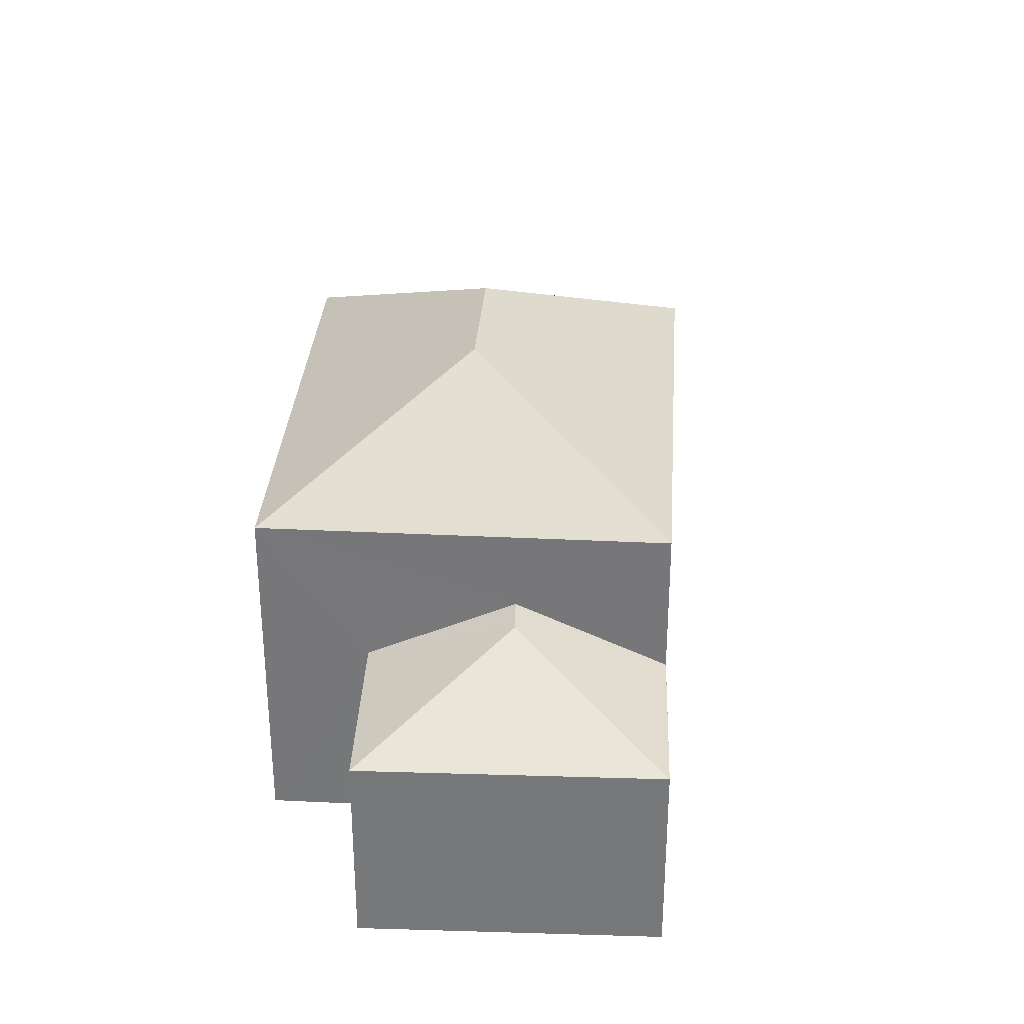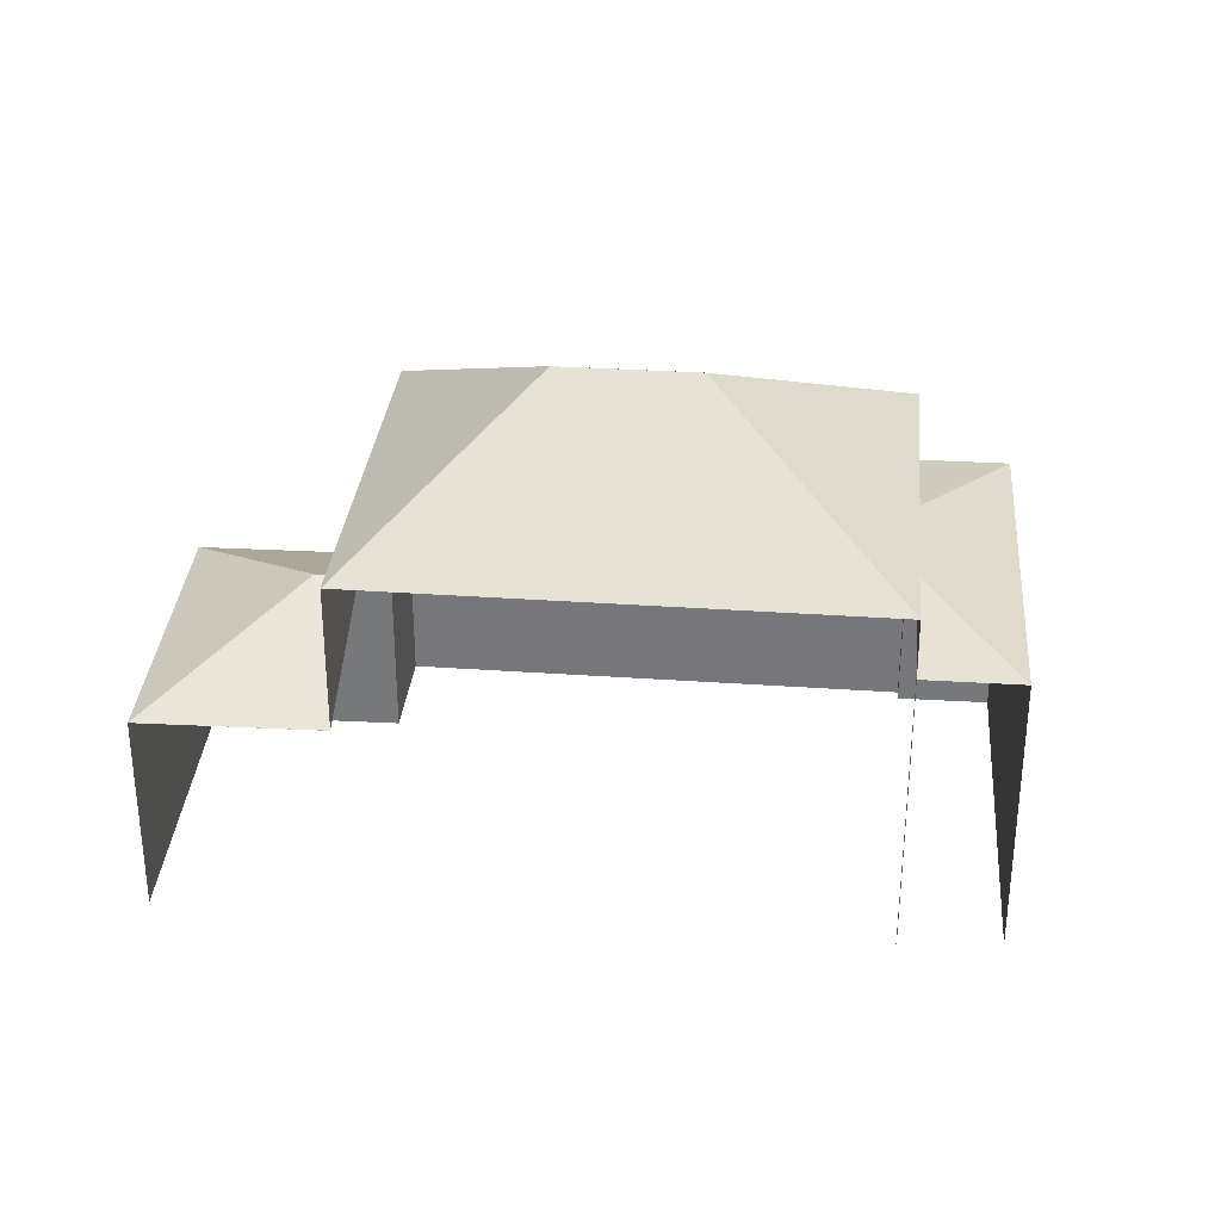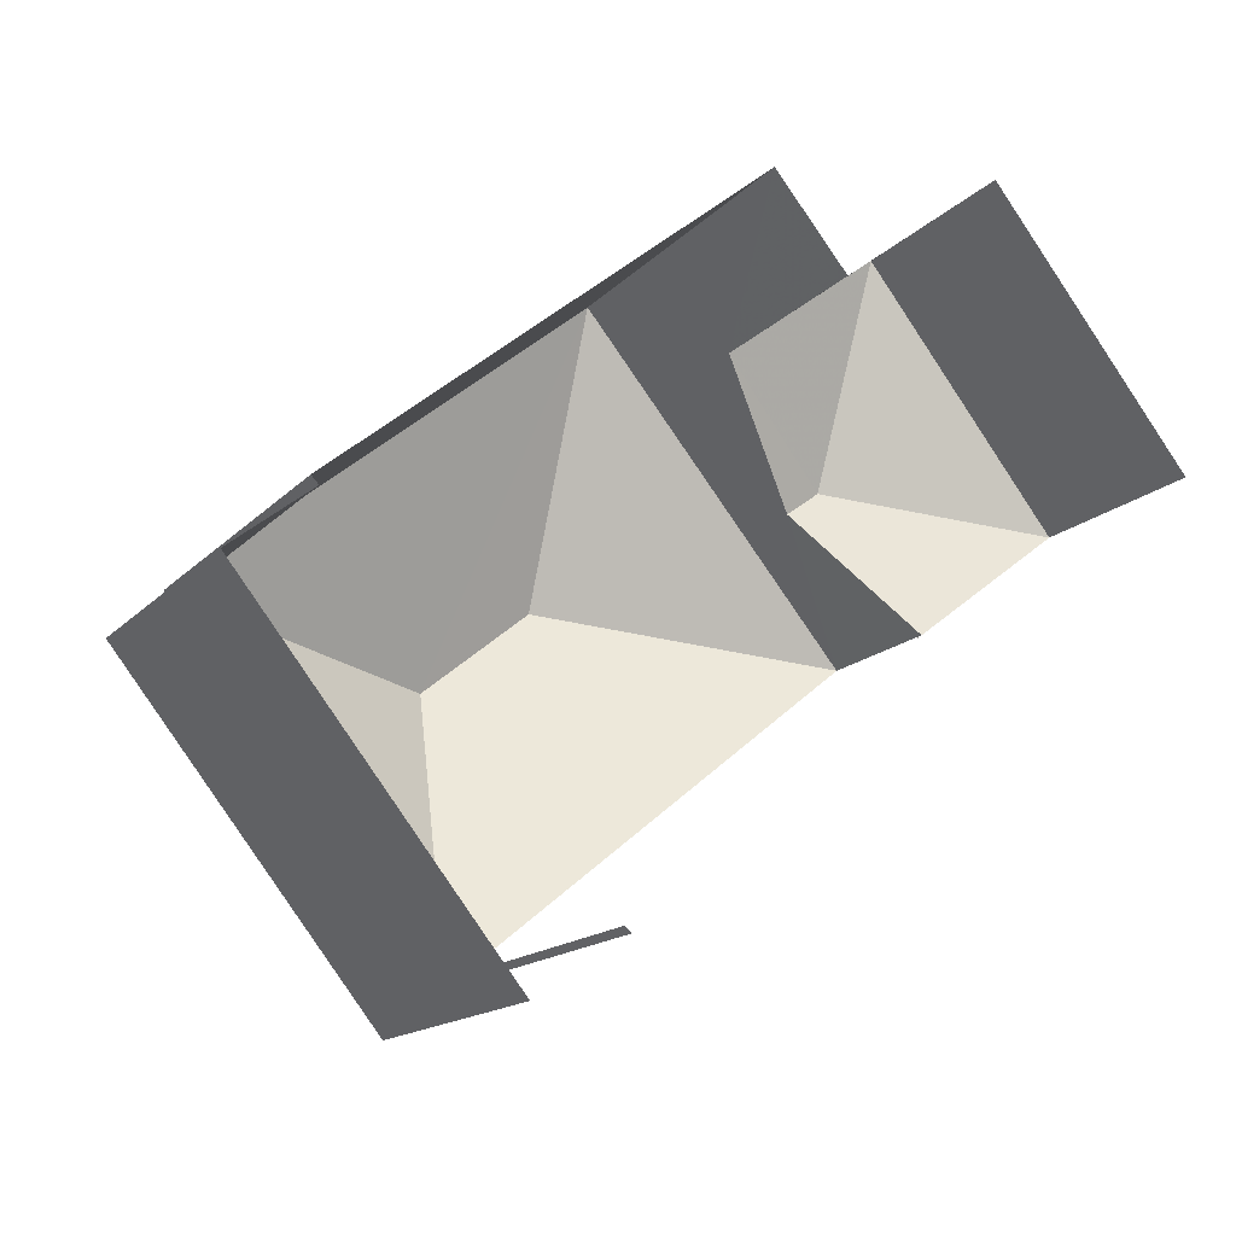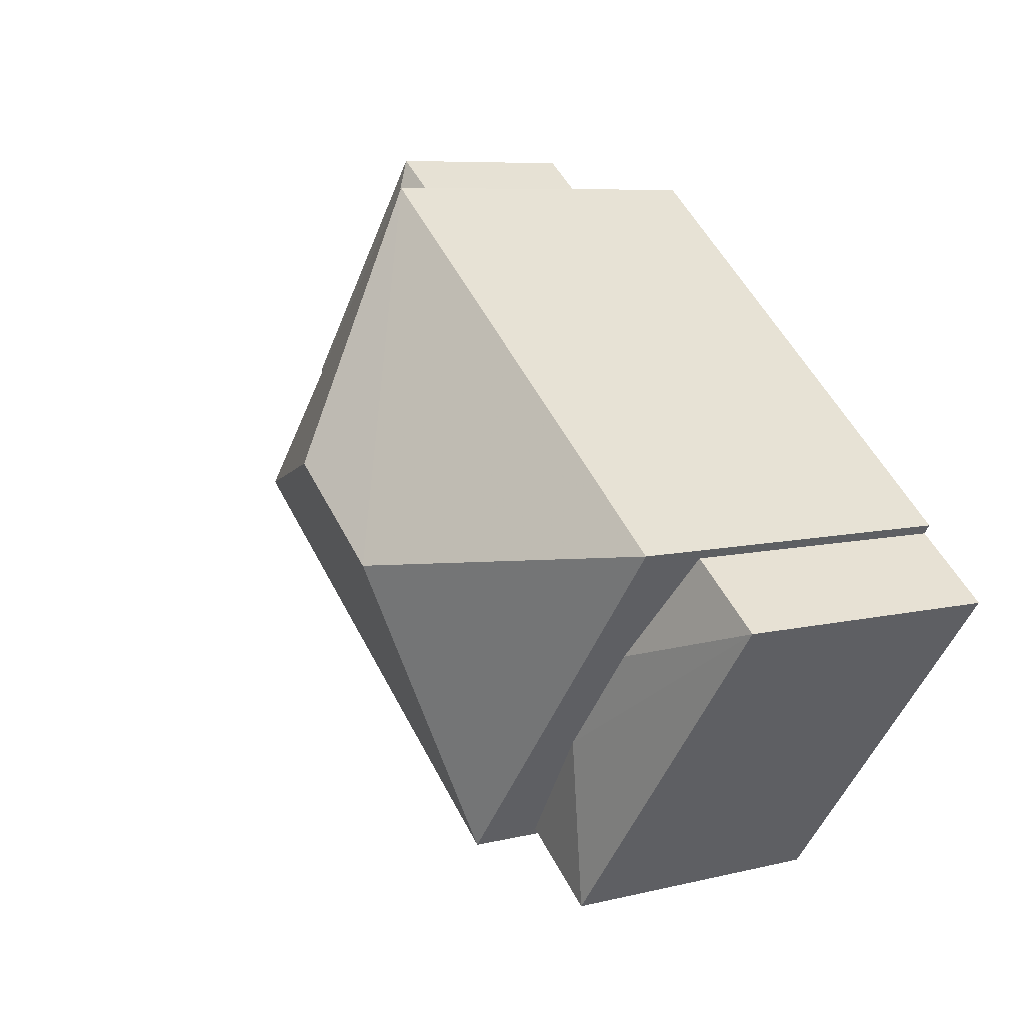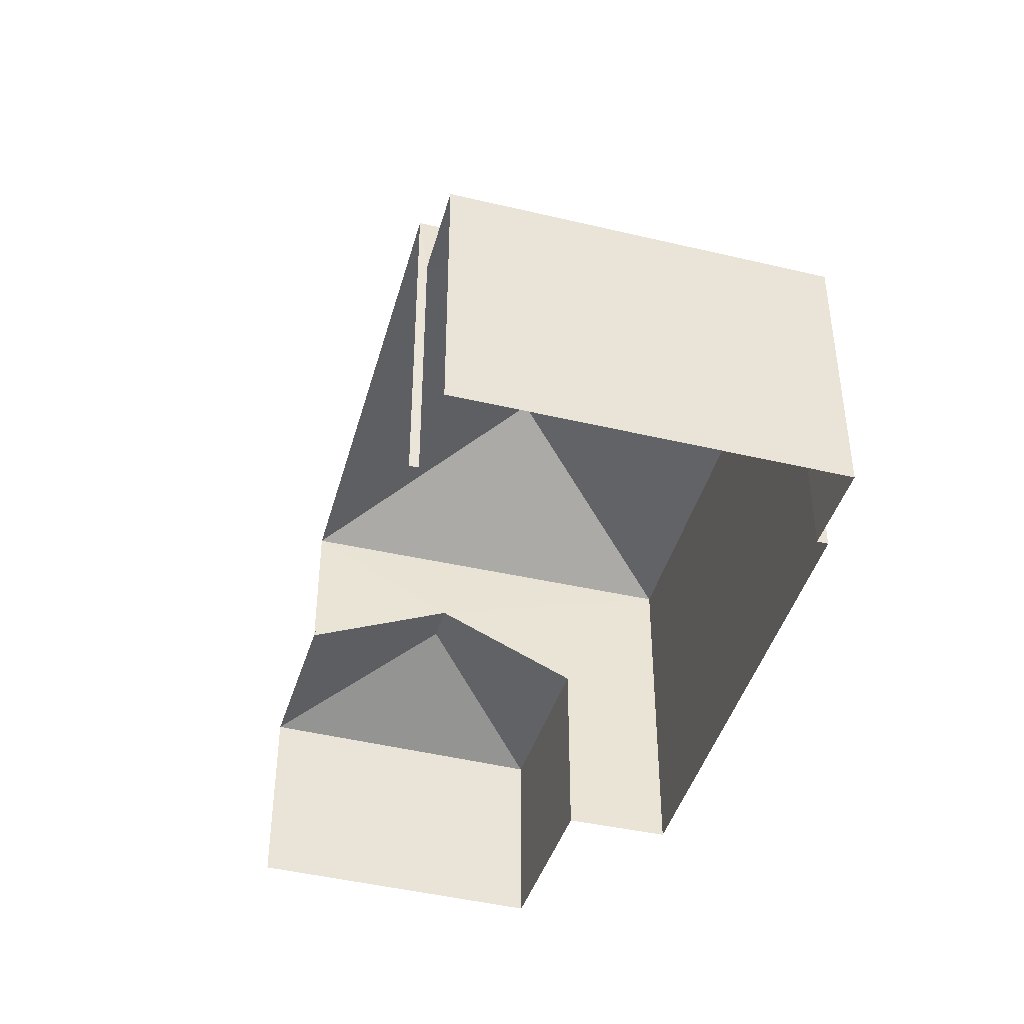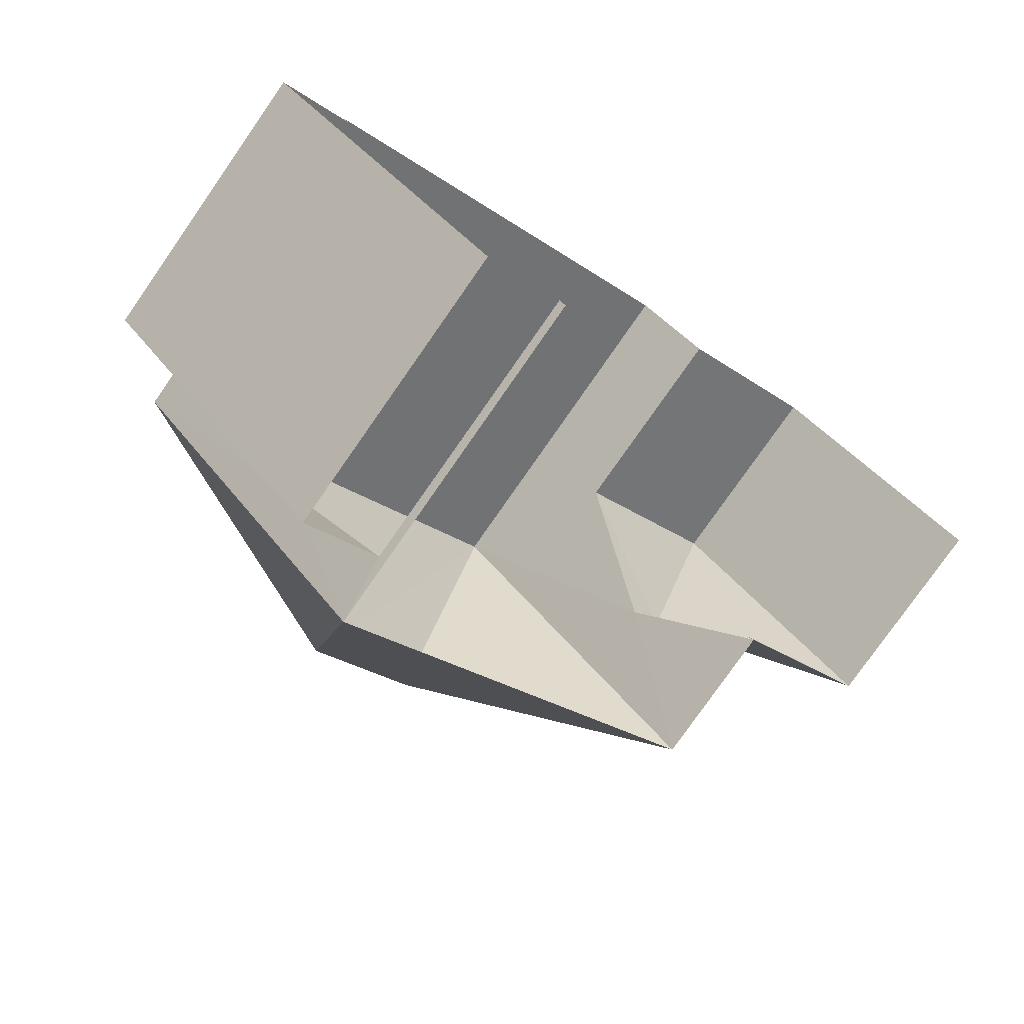
<metadata>
{"format":"obj","ext":"obj","renderer":"f3d","projection":"perspective","resolution":1024,"background":"white","views":[{"elev":32.3,"azim":-125.4,"up":"+Z"},{"elev":32.1,"azim":-33.7,"up":"+Z"},{"elev":-15.2,"azim":153.3,"up":"+Y"},{"elev":7.4,"azim":54.6,"up":"+Y"},{"elev":-42.8,"azim":35.5,"up":"+Z"},{"elev":-78.2,"azim":145.1,"up":"+Y"}]}
</metadata>
<code>
v -2.244e+05 -1.284e+05 14.05
v -2.244e+05 -1.284e+05 14.05
v -2.244e+05 -1.284e+05 14.05
v -2.244e+05 -1.284e+05 14.05
v -2.244e+05 -1.284e+05 14.05
v -2.244e+05 -1.284e+05 14.05
v -2.244e+05 -1.284e+05 14.05
v -2.244e+05 -1.284e+05 14.05
v -2.244e+05 -1.284e+05 14.05
v -2.244e+05 -1.284e+05 14.05
v -2.244e+05 -1.284e+05 14.05
v -2.244e+05 -1.284e+05 19.76
v -2.244e+05 -1.284e+05 19.76
v -2.244e+05 -1.284e+05 21.66
v -2.244e+05 -1.284e+05 21.66
v -2.244e+05 -1.284e+05 19.01
v -2.244e+05 -1.284e+05 18.67
v -2.244e+05 -1.284e+05 18.67
v -2.244e+05 -1.284e+05 19.76
v -2.244e+05 -1.284e+05 19.76
v -2.244e+05 -1.284e+05 18.67
v -2.244e+05 -1.284e+05 19
v -2.244e+05 -1.284e+05 18.67
v -2.244e+05 -1.284e+05 17.35
v -2.244e+05 -1.284e+05 17.35
v -2.244e+05 -1.284e+05 18.45
v -2.244e+05 -1.284e+05 18.45
v -2.244e+05 -1.284e+05 17.35
v -2.244e+05 -1.284e+05 17.35
v -2.244e+05 -1.284e+05 17.35
f 1 2 3
f 3 2 4
f 5 6 4
f 2 7 8
f 9 10 11
f 5 4 10
f 11 2 8
f 4 2 11
f 10 4 11
f 10 9 30
f 9 13 30
f 30 12 29
f 30 13 12
f 11 8 18
f 17 11 18
f 10 30 28
f 5 10 28
f 12 13 14
f 15 12 14
f 16 17 18
f 14 19 15
f 14 20 19
f 21 22 23
f 16 18 23
f 22 16 23
f 14 13 20
f 24 25 26
f 27 24 26
f 26 25 28
f 28 29 26
f 26 29 27
f 30 29 28
f 15 19 12
f 19 3 24
f 3 4 24
f 27 12 19
f 29 12 27
f 27 19 24
f 25 6 5
f 28 25 5
f 2 23 7
f 2 21 23
f 13 9 17
f 9 11 17
f 16 20 13
f 1 20 21
f 2 1 21
f 22 20 16
f 16 13 17
f 21 20 22
f 3 20 1
f 3 19 20
f 24 6 25
f 24 4 6
f 23 8 7
f 23 18 8

</code>
